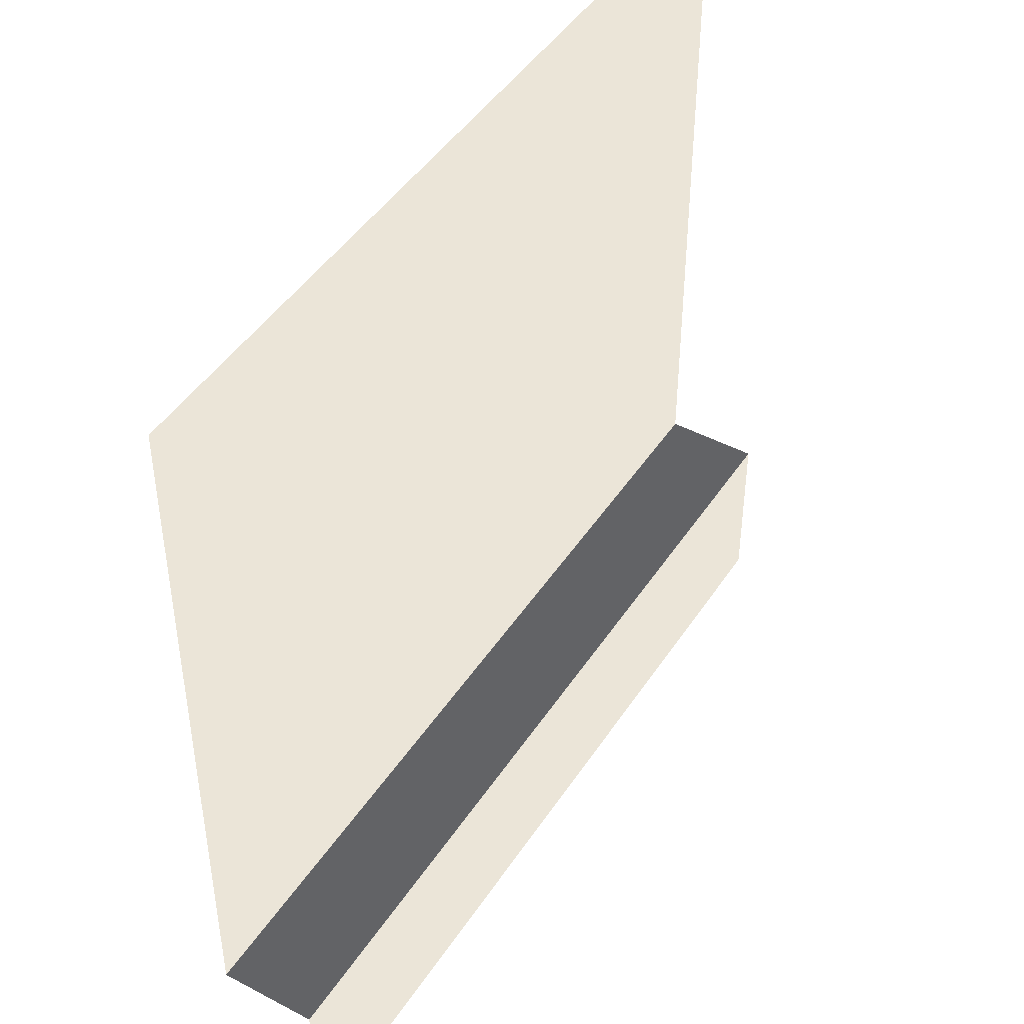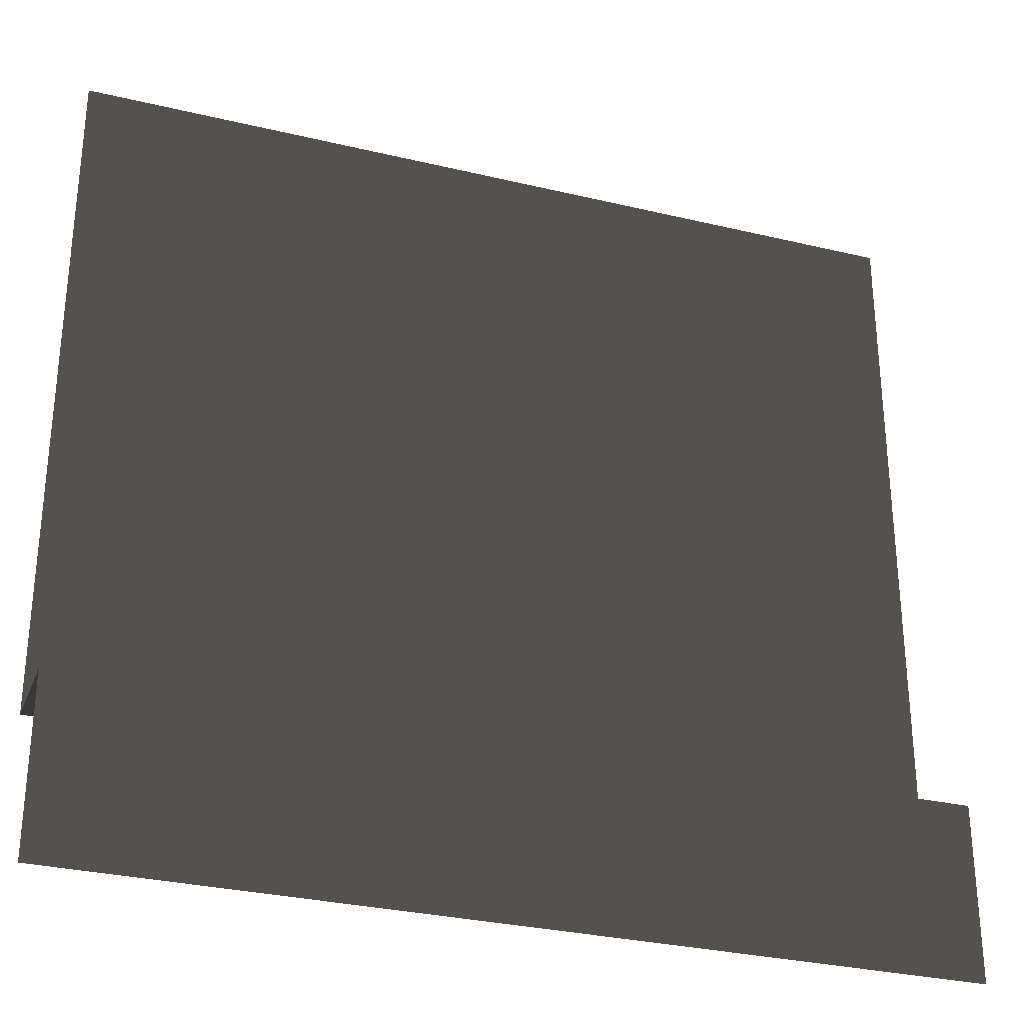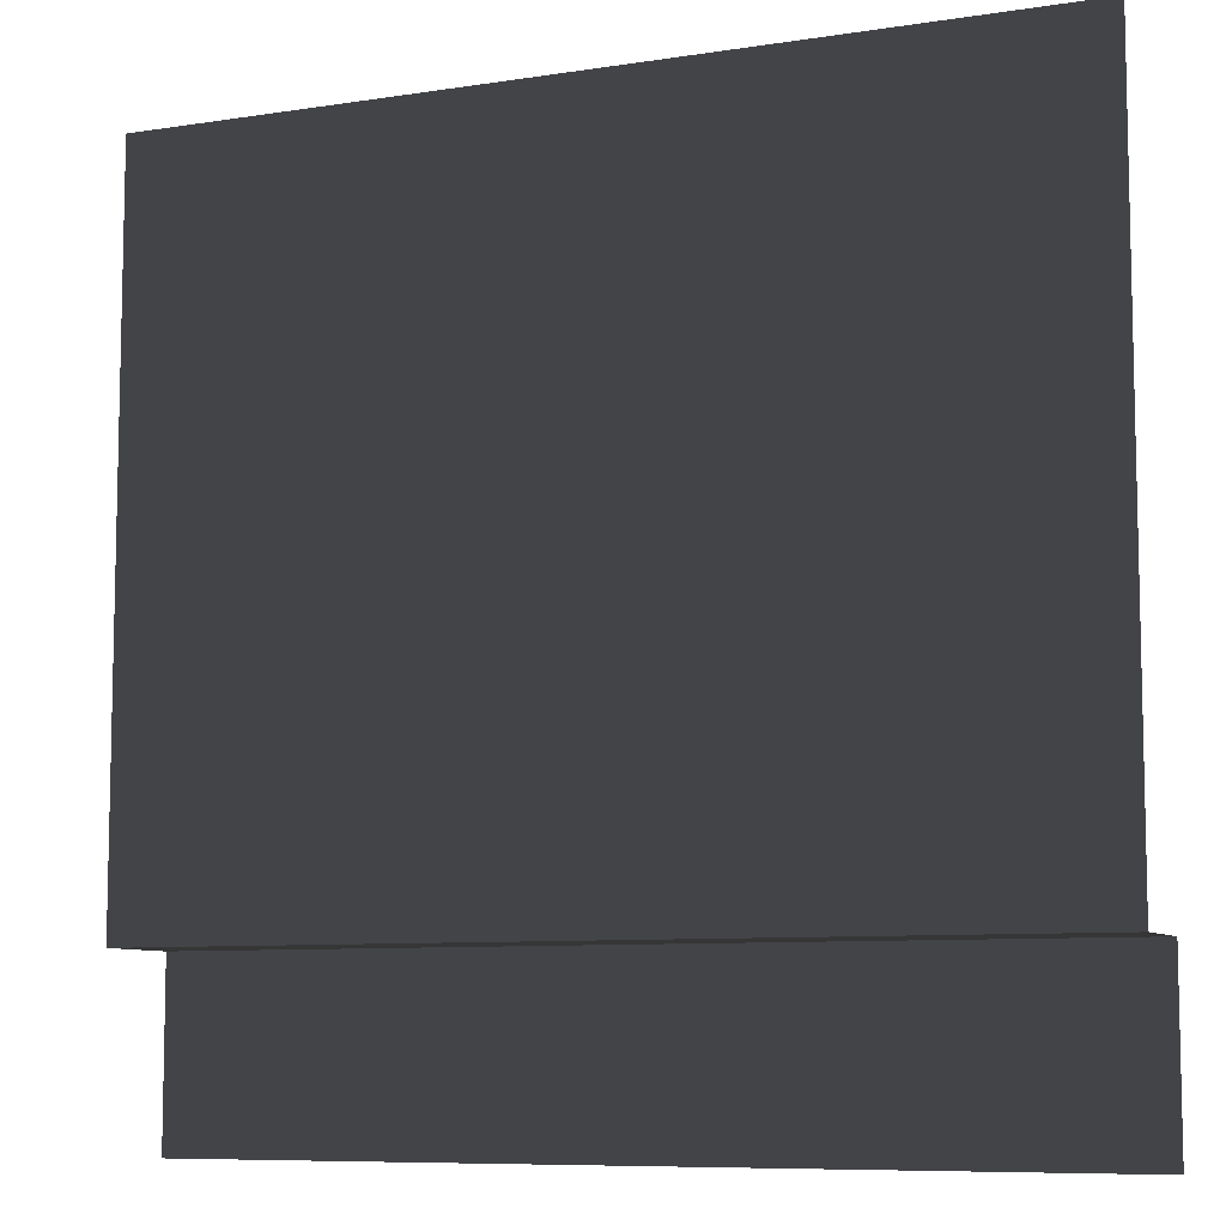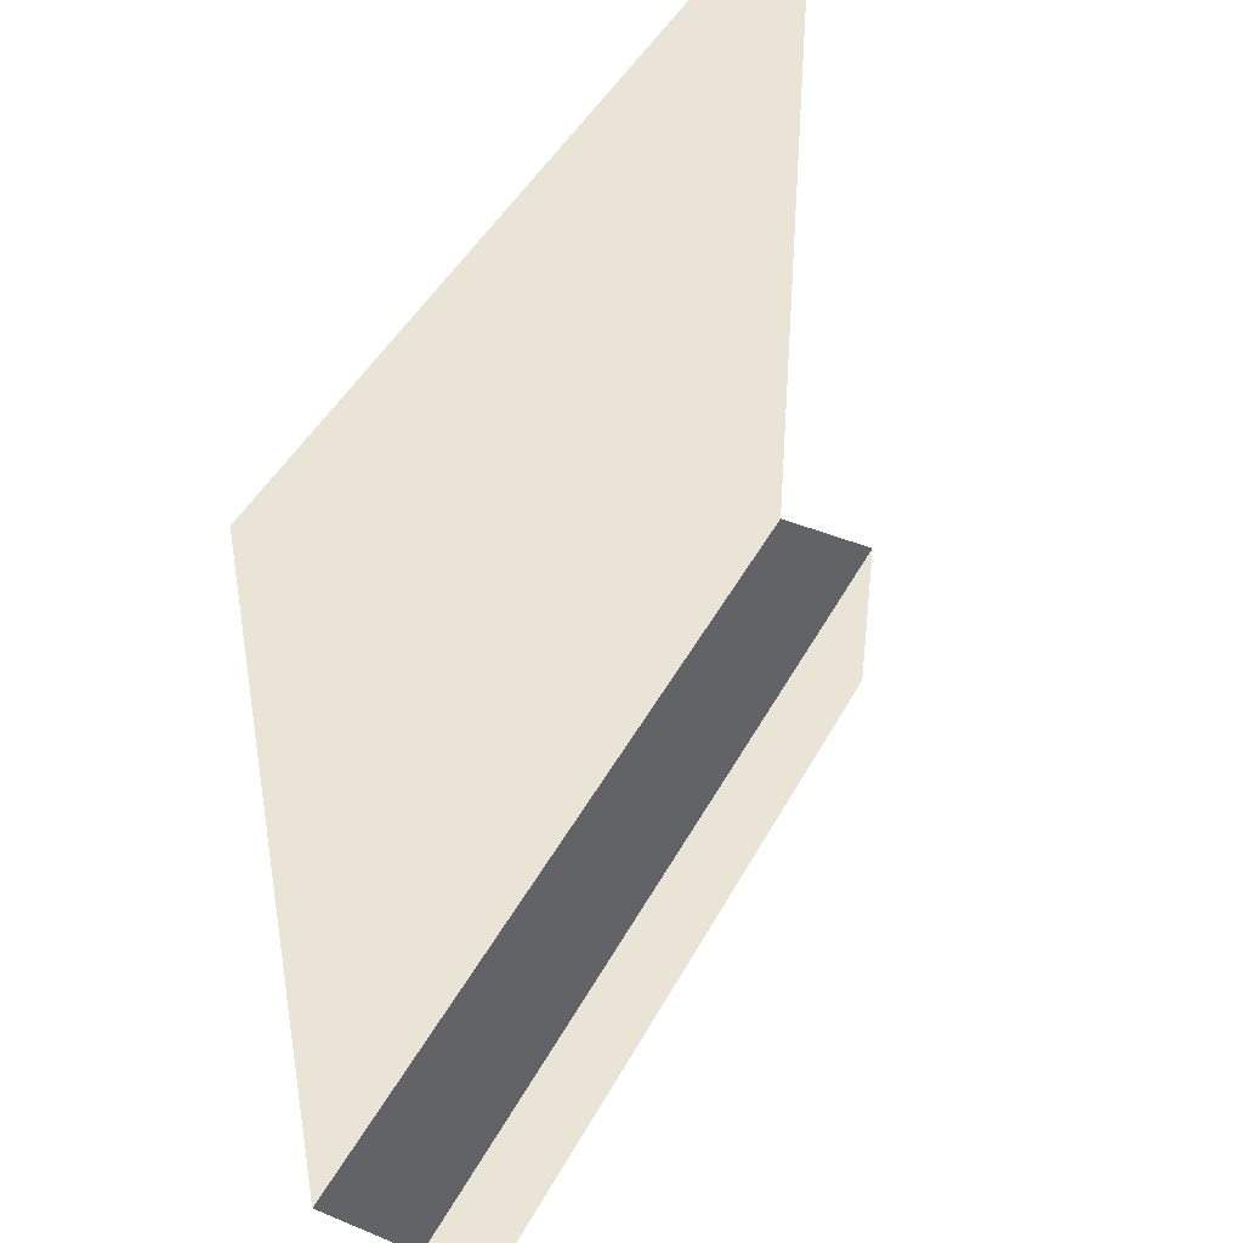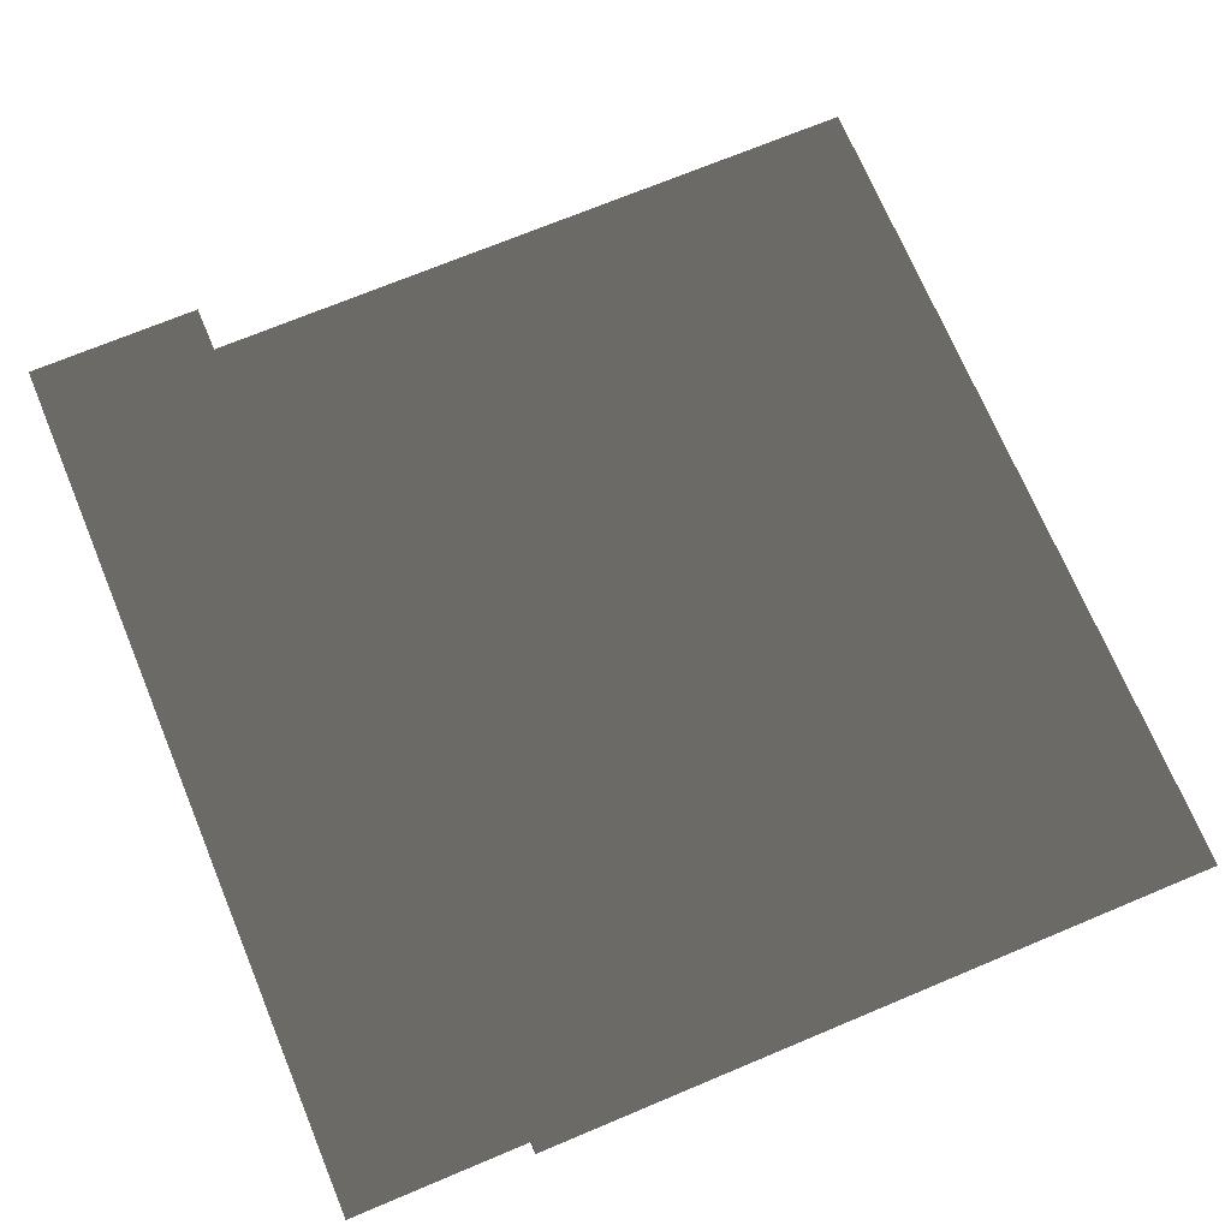
<metadata>
{"format":"obj","ext":"obj","renderer":"f3d","projection":"perspective","resolution":1024,"background":"white","views":[{"elev":45.6,"azim":-58.7,"up":"+Y"},{"elev":-30.4,"azim":-19.1,"up":"+Y"},{"elev":-8.3,"azim":-156.9,"up":"+Y"},{"elev":43.9,"azim":-63.8,"up":"+Y"},{"elev":71.1,"azim":67.3,"up":"+Z"}]}
</metadata>
<code>
v -157.5 0.000276 -1.877e-05
v -157.5 31.5 -1.877e-05
v 0.0005345 31.5 -1.877e-05
v 0.0005896 0.000552 -1.877e-05
v 0.0005345 31.5 -16.97
v -157.5 31.5 -16.97
v -157.5 157.5 -16.97
v 0.0003135 157.5 -16.97
v -157.5 31.5 -1.877e-05
v -157.5 31.5 -16.97
v 0.0005345 31.5 -16.97
v 0.0005345 31.5 -1.877e-05
g Roof_SidePart_6530_5
f 1 3 2
f 1 4 3
f 5 7 6
f 5 8 7
f 9 11 10
f 9 12 11

</code>
